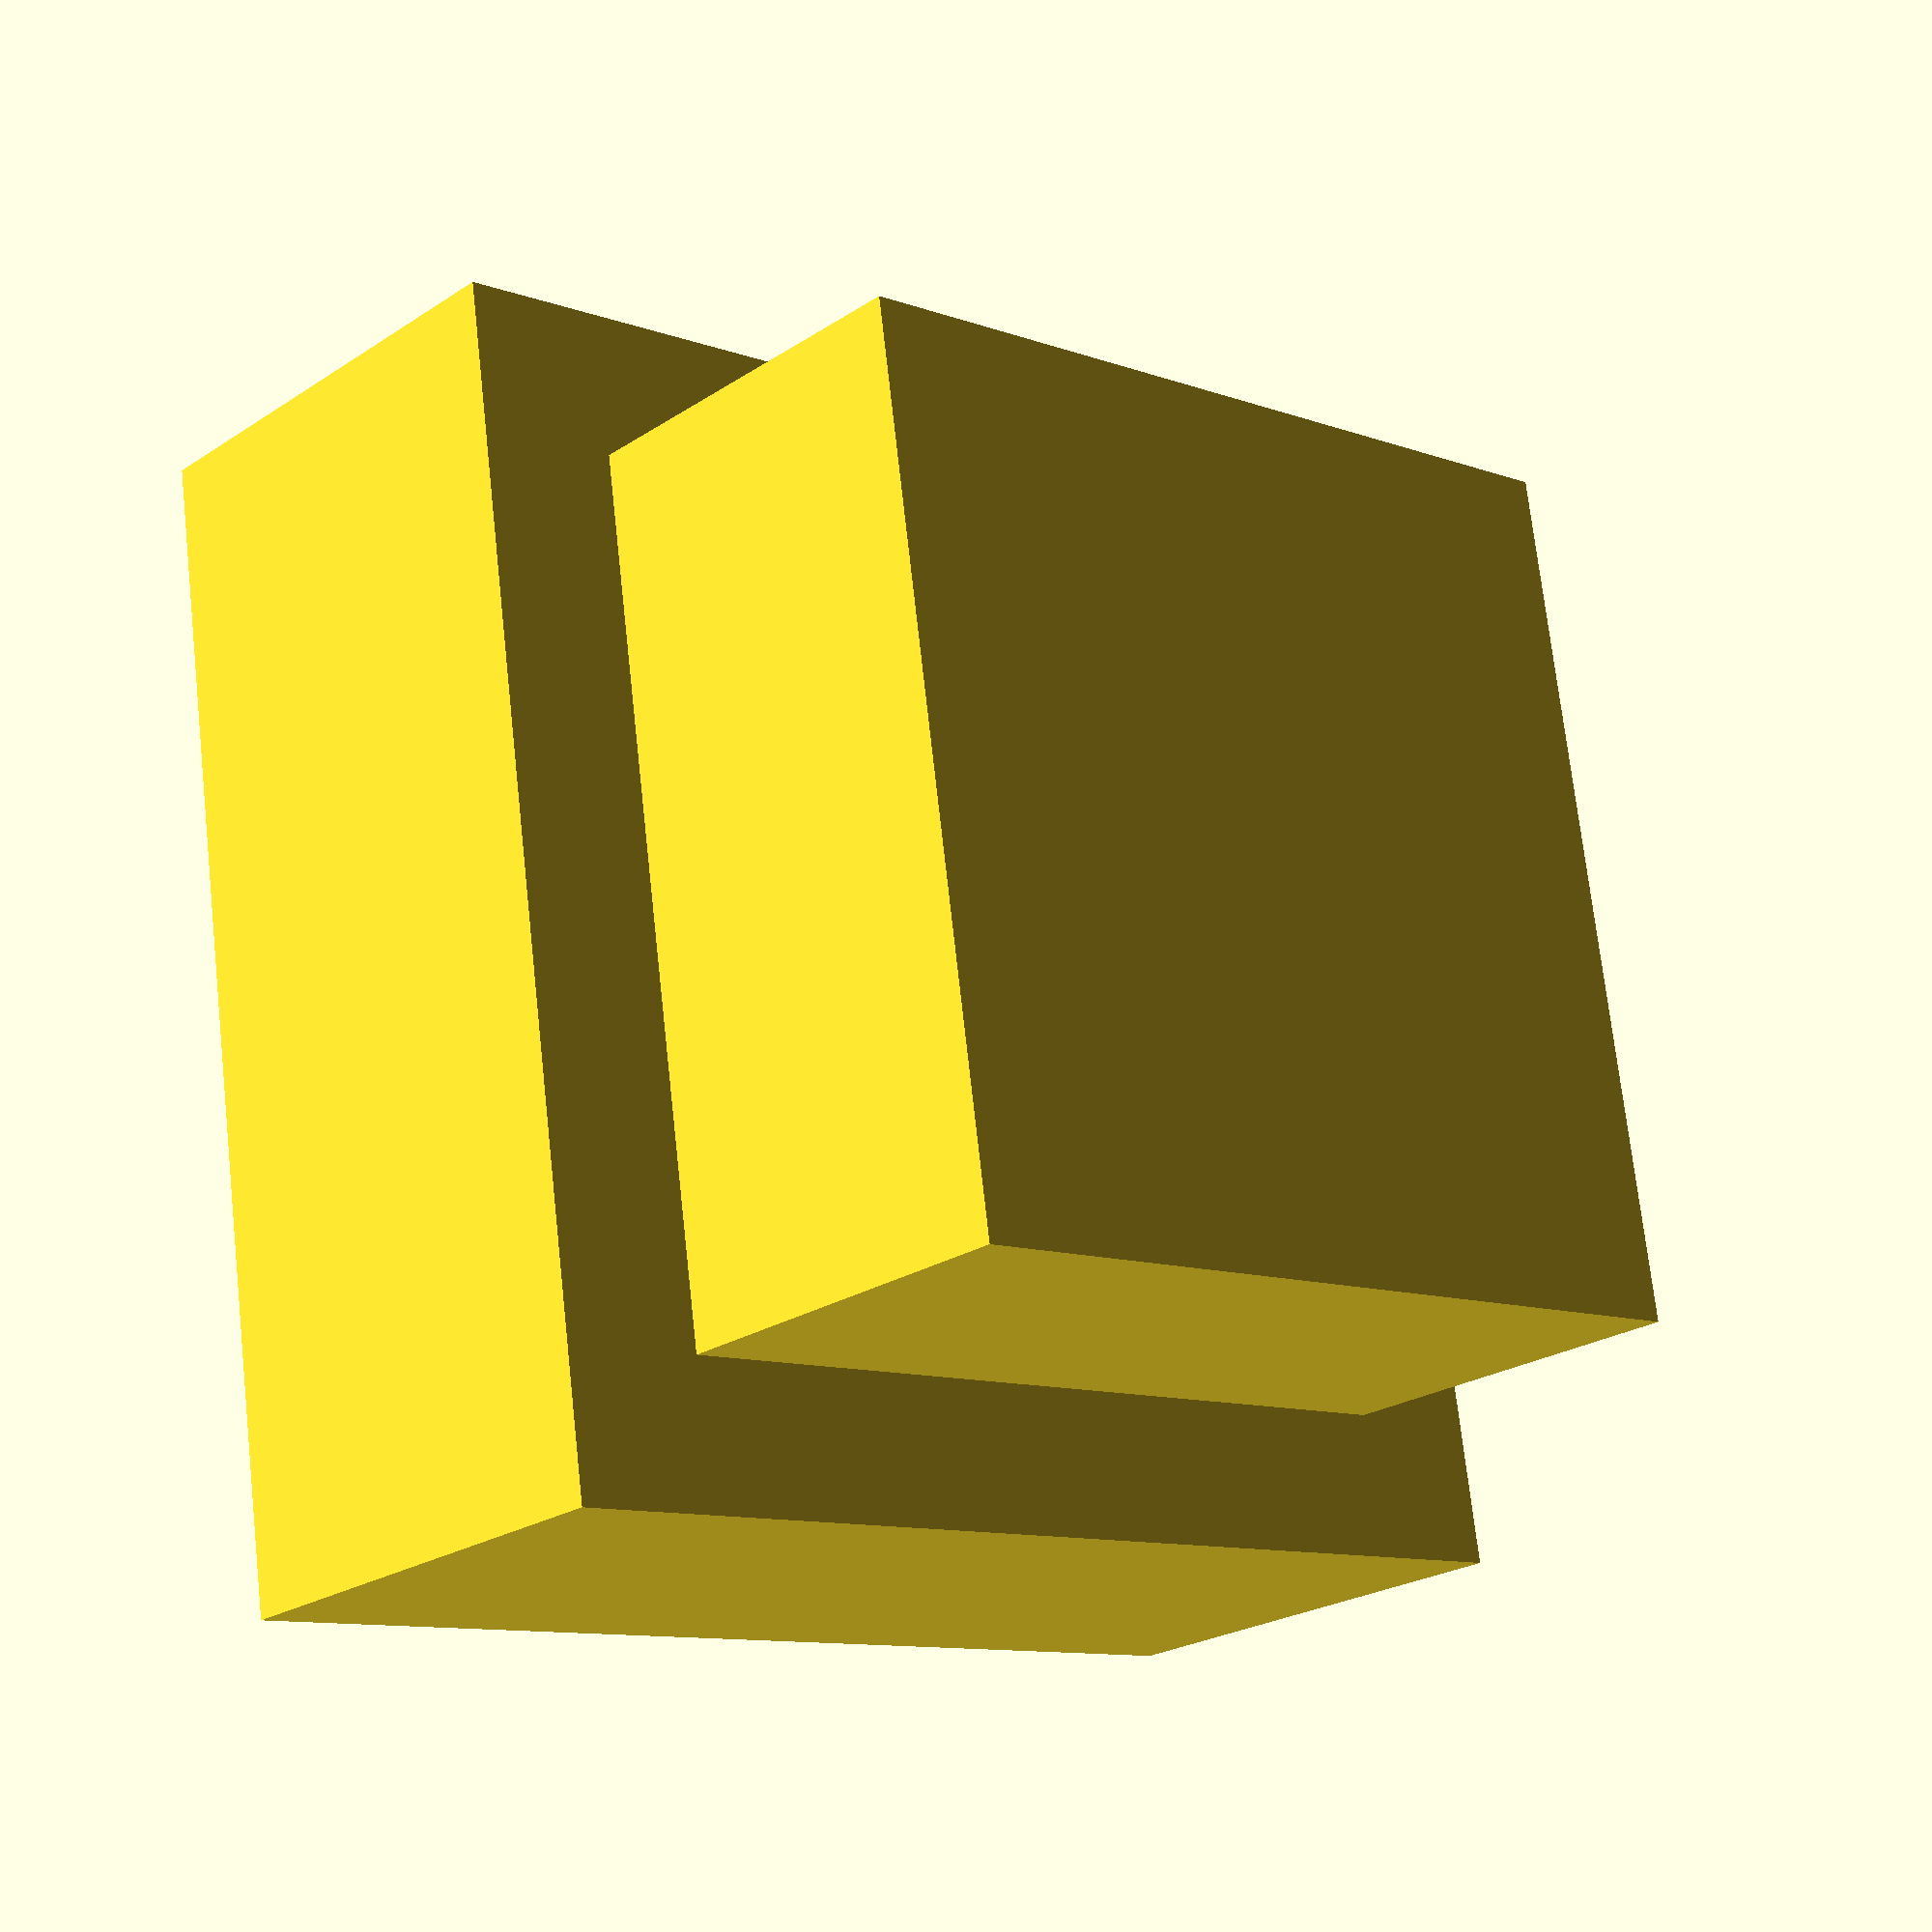
<openscad>

module board(){
	difference(){
		cube([214,214,4]);
		translate([4,4,-.5]) cubes();
	}
}
piece();
module piece(){
	translate([4.5,4.5,0]) cube([9,9,5]);
	translate([3.0,3.0,4]) cube([12,12,5]);
	//translate([7.5,3.0,9]) cube([3,12,5]);
}

module cubes(){
	for (i = [0:14]){
		for (j = [0:14]){
			translate([i*14,j*14,0]) cube([10,10,5]);
		}
	}
}

</openscad>
<views>
elev=23.2 azim=8.6 roll=138.0 proj=p view=solid
</views>
